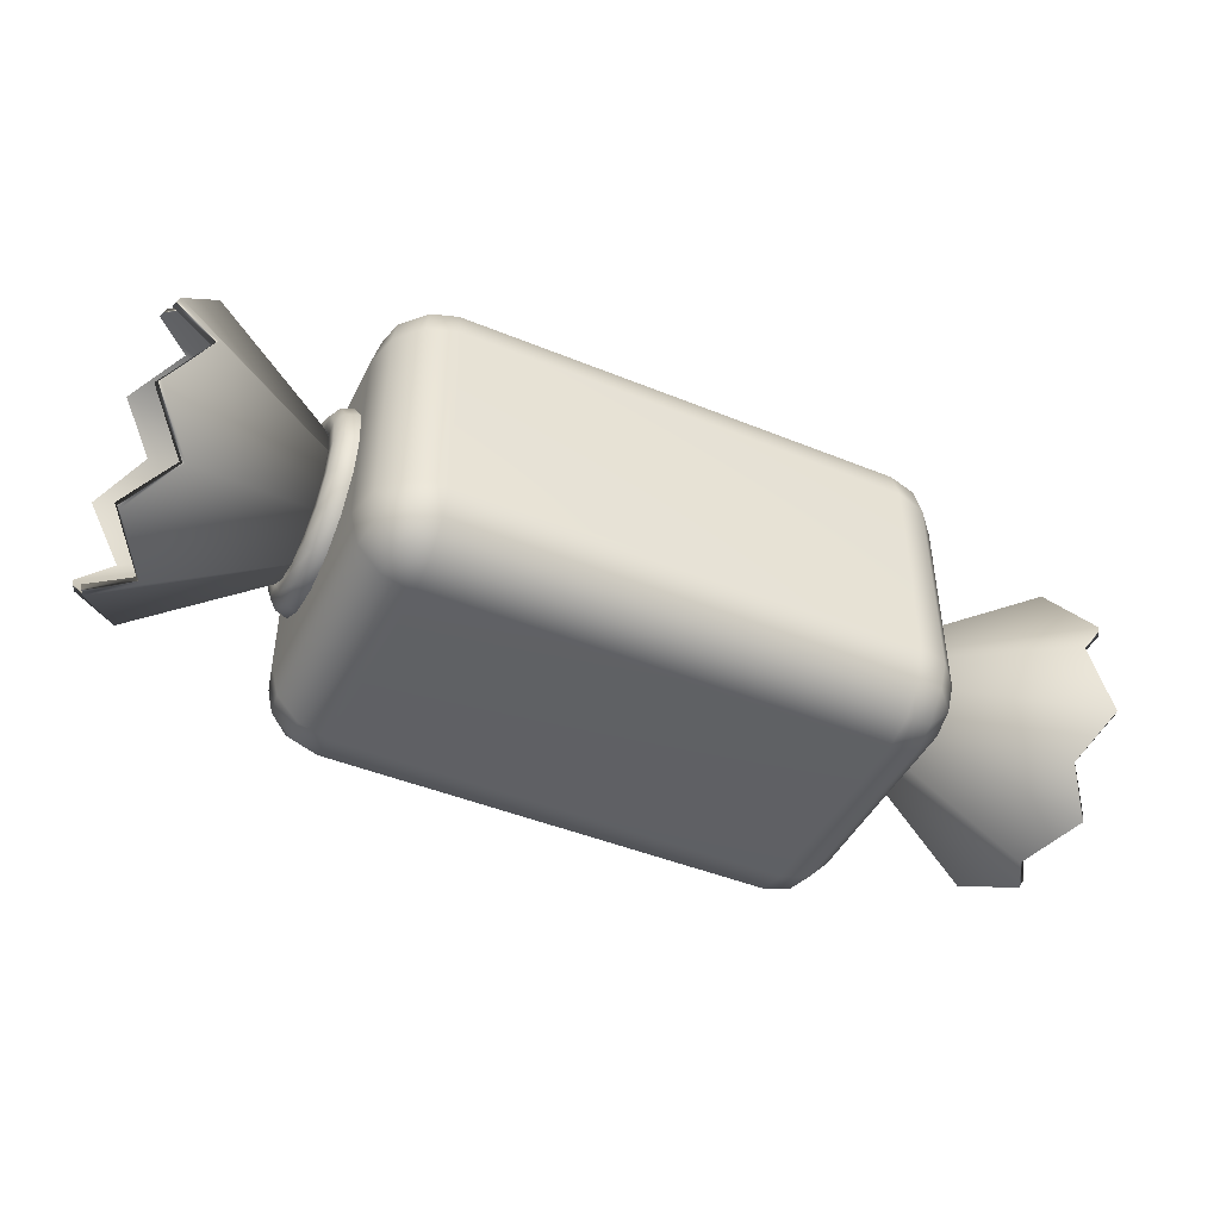
<metadata>
{"format":"obj","ext":"obj","renderer":"f3d","projection":"perspective","resolution":1024,"background":"white","views":[{"elev":-45.1,"azim":154.7,"up":"+Z"}]}
</metadata>
<code>
g default
v -0.6638 -0.32 0.24
v -0.6105 -0.3786 0.24
v -0.5376 -0.4 0.24
v -0.5376 -0.3786 0.32
v -0.5376 -0.32 0.3786
v -0.5376 -0.24 0.4
v -0.6105 -0.24 0.3786
v -0.6638 -0.24 0.32
v -0.6833 -0.24 0.24
v 0.6105 -0.3786 0.24
v 0.6638 -0.32 0.24
v 0.6833 -0.24 0.24
v 0.6638 -0.24 0.32
v 0.6105 -0.24 0.3786
v 0.5376 -0.24 0.4
v 0.5376 -0.32 0.3786
v 0.5376 -0.3786 0.32
v 0.5376 -0.4 0.24
v -0.6105 0.3786 0.24
v -0.6638 0.32 0.24
v -0.6833 0.24 0.24
v -0.6638 0.24 0.32
v -0.6105 0.24 0.3786
v -0.5376 0.24 0.4
v -0.5376 0.32 0.3786
v -0.5376 0.3786 0.32
v -0.5376 0.4 0.24
v 0.6638 0.32 0.24
v 0.6105 0.3786 0.24
v 0.5376 0.4 0.24
v 0.5376 0.3786 0.32
v 0.5376 0.32 0.3786
v 0.5376 0.24 0.4
v 0.6105 0.24 0.3786
v 0.6638 0.24 0.32
v 0.6833 0.24 0.24
v -0.6105 0.24 -0.3786
v -0.6638 0.24 -0.32
v -0.6833 0.24 -0.24
v -0.6638 0.32 -0.24
v -0.6105 0.3786 -0.24
v -0.5376 0.4 -0.24
v -0.5376 0.3786 -0.32
v -0.5376 0.32 -0.3786
v -0.5376 0.24 -0.4
v 0.6638 0.24 -0.32
v 0.6105 0.24 -0.3786
v 0.5376 0.24 -0.4
v 0.5376 0.32 -0.3786
v 0.5376 0.3786 -0.32
v 0.5376 0.4 -0.24
v 0.6105 0.3786 -0.24
v 0.6638 0.32 -0.24
v 0.6833 0.24 -0.24
v -0.6105 -0.3786 -0.24
v -0.6638 -0.32 -0.24
v -0.6833 -0.24 -0.24
v -0.6638 -0.24 -0.32
v -0.6105 -0.24 -0.3786
v -0.5376 -0.24 -0.4
v -0.5376 -0.32 -0.3786
v -0.5376 -0.3786 -0.32
v -0.5376 -0.4 -0.24
v 0.6638 -0.32 -0.24
v 0.6105 -0.3786 -0.24
v 0.5376 -0.4 -0.24
v 0.5376 -0.3786 -0.32
v 0.5376 -0.32 -0.3786
v 0.5376 -0.24 -0.4
v 0.6105 -0.24 -0.3786
v 0.6638 -0.24 -0.32
v 0.6833 -0.24 -0.24
v -0.6528 -0.3091 0.3091
v -0.6006 -0.3665 0.3091
v -0.6006 -0.3091 0.3665
v 0.6006 -0.3665 0.3091
v 0.6528 -0.3091 0.3091
v 0.6006 -0.3091 0.3665
v -0.6006 0.3665 0.3091
v -0.6528 0.3091 0.3091
v -0.6006 0.3091 0.3665
v 0.6528 0.3091 0.3091
v 0.6006 0.3665 0.3091
v 0.6006 0.3091 0.3665
v -0.6006 0.3091 -0.3665
v -0.6528 0.3091 -0.3091
v -0.6006 0.3665 -0.3091
v 0.6528 0.3091 -0.3091
v 0.6006 0.3091 -0.3665
v 0.6006 0.3665 -0.3091
v -0.6006 -0.3665 -0.3091
v -0.6528 -0.3091 -0.3091
v -0.6006 -0.3091 -0.3665
v 0.6528 -0.3091 -0.3091
v 0.6006 -0.3665 -0.3091
v 0.6006 -0.3091 -0.3665
v 1.124 0.2974 -0.1232
v 1.035 0.2337 -0.2484
v 1.124 0.1232 -0.2974
v 1.035 0 -0.3513
v 1.124 -0.1232 -0.2974
v 1.035 -0.2337 -0.2484
v 1.124 -0.2974 -0.1232
v 1.035 -0.3366 -0
v 1.124 -0.2974 0.1232
v 1.035 -0.2337 0.2484
v 1.124 -0.1232 0.2974
v 1.035 -0 0.3513
v 1.124 0.1232 0.2974
v 1.035 0.2337 0.2484
v 1.124 0.2974 0.1232
v 1.035 0.3366 -0
v 0.4805 0 0
v 1.113 0.318 -0.132
v 1.024 0.2458 -0.2618
v 0.4548 0 -0
v 1.113 0.1316 -0.3176
v 1.024 0 -0.3686
v 1.113 -0.1316 -0.3176
v 1.024 -0.2458 -0.2618
v 1.113 -0.318 -0.132
v 1.024 -0.355 -0
v 1.113 -0.318 0.132
v 1.024 -0.2458 0.2618
v 1.113 -0.1316 0.3176
v 1.024 -0 0.3686
v 1.113 0.1316 0.3176
v 1.024 0.2458 0.2618
v 1.113 0.318 0.132
v 1.024 0.355 -0
v 0.6855 0.1309 -0.05422
v 0.6855 0.1002 -0.1002
v 0.6855 0.05422 -0.1309
v 0.6855 0 -0.1417
v 0.6855 -0.05422 -0.1309
v 0.6855 -0.1002 -0.1002
v 0.6855 -0.1309 -0.05422
v 0.6855 -0.1417 -0
v 0.6855 -0.1309 0.05422
v 0.6855 -0.1002 0.1002
v 0.6855 -0.05422 0.1309
v 0.6855 -0 0.1417
v 0.6855 0.05422 0.1309
v 0.6855 0.1002 0.1002
v 0.6855 0.1309 0.05422
v 0.6855 0.1417 0
v 0.7133 0.1392 -0.05767
v 0.7133 0.1066 -0.1066
v 0.7133 0.05767 -0.1392
v 0.7133 0 -0.1507
v 0.7133 -0.05767 -0.1392
v 0.7133 -0.1066 -0.1066
v 0.7133 -0.1392 -0.05767
v 0.7133 -0.1507 -0
v 0.7133 -0.1392 0.05767
v 0.7133 -0.1066 0.1066
v 0.7133 -0.05767 0.1392
v 0.7133 -0 0.1507
v 0.7133 0.05767 0.1392
v 0.7133 0.1066 0.1066
v 0.7133 0.1392 0.05767
v 0.7133 0.1507 0
v 0.7304 0.161 -0.06671
v 0.7304 0.1233 -0.1233
v 0.7304 0.06671 -0.161
v 0.7304 0 -0.1743
v 0.7304 -0.06671 -0.161
v 0.7304 -0.1233 -0.1233
v 0.7304 -0.161 -0.06671
v 0.7304 -0.1743 -0
v 0.7304 -0.161 0.06671
v 0.7304 -0.1233 0.1233
v 0.7304 -0.06671 0.161
v 0.7304 -0 0.1743
v 0.7304 0.06671 0.161
v 0.7304 0.1233 0.1233
v 0.7304 0.161 0.06671
v 0.7304 0.1743 0
v 0.7304 0.188 -0.07787
v 0.7304 0.1439 -0.1439
v 0.7304 0.07787 -0.188
v 0.7304 0 -0.2035
v 0.7304 -0.07787 -0.188
v 0.7304 -0.1439 -0.1439
v 0.7304 -0.188 -0.07787
v 0.7304 -0.2035 -0
v 0.7304 -0.188 0.07787
v 0.7304 -0.1439 0.1439
v 0.7304 -0.07787 0.188
v 0.7304 -0 0.2035
v 0.7304 0.07787 0.188
v 0.7304 0.1439 0.1439
v 0.7304 0.188 0.07787
v 0.7304 0.2035 0
v 0.7133 0.2098 -0.08691
v 0.7133 0.1606 -0.1606
v 0.7133 0.08691 -0.2098
v 0.7133 0 -0.2271
v 0.7133 -0.08691 -0.2098
v 0.7133 -0.1606 -0.1606
v 0.7133 -0.2098 -0.08691
v 0.7133 -0.2271 -0
v 0.7133 -0.2098 0.08691
v 0.7133 -0.1606 0.1606
v 0.7133 -0.08691 0.2098
v 0.7133 -0 0.2271
v 0.7133 0.08691 0.2098
v 0.7133 0.1606 0.1606
v 0.7133 0.2098 0.08691
v 0.7133 0.2271 0
v 0.6855 0.2182 -0.09036
v 0.6855 0.167 -0.167
v 0.6855 0.09036 -0.2182
v 0.6855 0 -0.2361
v 0.6855 -0.09036 -0.2182
v 0.6855 -0.167 -0.167
v 0.6855 -0.2182 -0.09036
v 0.6855 -0.2361 -0
v 0.6855 -0.2182 0.09036
v 0.6855 -0.167 0.167
v 0.6855 -0.09036 0.2182
v 0.6855 -0 0.2361
v 0.6855 0.09036 0.2182
v 0.6855 0.167 0.167
v 0.6855 0.2182 0.09036
v 0.6855 0.2361 0
v 0.6578 0.2098 -0.08691
v 0.6578 0.1606 -0.1606
v 0.6578 0.08691 -0.2098
v 0.6578 0 -0.2271
v 0.6578 -0.08691 -0.2098
v 0.6578 -0.1606 -0.1606
v 0.6578 -0.2098 -0.08691
v 0.6578 -0.2271 -0
v 0.6578 -0.2098 0.08691
v 0.6578 -0.1606 0.1606
v 0.6578 -0.08691 0.2098
v 0.6578 -0 0.2271
v 0.6578 0.08691 0.2098
v 0.6578 0.1606 0.1606
v 0.6578 0.2098 0.08691
v 0.6578 0.2271 -0
v 0.6406 0.188 -0.07787
v 0.6406 0.1439 -0.1439
v 0.6406 0.07787 -0.188
v 0.6406 0 -0.2035
v 0.6406 -0.07787 -0.188
v 0.6406 -0.1439 -0.1439
v 0.6406 -0.188 -0.07787
v 0.6406 -0.2035 -0
v 0.6406 -0.188 0.07787
v 0.6406 -0.1439 0.1439
v 0.6406 -0.07787 0.188
v 0.6406 -0 0.2035
v 0.6406 0.07787 0.188
v 0.6406 0.1439 0.1439
v 0.6406 0.188 0.07787
v 0.6406 0.2035 -0
v 0.6406 0.161 -0.06671
v 0.6406 0.1233 -0.1233
v 0.6406 0.06671 -0.161
v 0.6406 0 -0.1743
v 0.6406 -0.06671 -0.161
v 0.6406 -0.1233 -0.1233
v 0.6406 -0.161 -0.06671
v 0.6406 -0.1743 -0
v 0.6406 -0.161 0.06671
v 0.6406 -0.1233 0.1233
v 0.6406 -0.06671 0.161
v 0.6406 -0 0.1743
v 0.6406 0.06671 0.161
v 0.6406 0.1233 0.1233
v 0.6406 0.161 0.06671
v 0.6406 0.1743 -0
v 0.6578 0.1392 -0.05767
v 0.6578 0.1066 -0.1066
v 0.6578 0.05767 -0.1392
v 0.6578 0 -0.1507
v 0.6578 -0.05767 -0.1392
v 0.6578 -0.1066 -0.1066
v 0.6578 -0.1392 -0.05767
v 0.6578 -0.1507 -0
v 0.6578 -0.1392 0.05767
v 0.6578 -0.1066 0.1066
v 0.6578 -0.05767 0.1392
v 0.6578 -0 0.1507
v 0.6578 0.05767 0.1392
v 0.6578 0.1066 0.1066
v 0.6578 0.1392 0.05767
v 0.6578 0.1507 -0
v -1.124 0.2974 -0.1232
v -1.035 0.2337 -0.2484
v -1.124 0.1232 -0.2974
v -1.035 0 -0.3513
v -1.124 -0.1232 -0.2974
v -1.035 -0.2337 -0.2484
v -1.124 -0.2974 -0.1232
v -1.035 -0.3366 -0
v -1.124 -0.2974 0.1232
v -1.035 -0.2337 0.2484
v -1.124 -0.1232 0.2974
v -1.035 -0 0.3513
v -1.124 0.1232 0.2974
v -1.035 0.2337 0.2484
v -1.124 0.2974 0.1232
v -1.035 0.3366 -0
v -0.4805 0 0
v -1.113 0.318 -0.132
v -1.024 0.2458 -0.2618
v -0.4548 0 -0
v -1.113 0.1316 -0.3176
v -1.024 0 -0.3686
v -1.113 -0.1316 -0.3176
v -1.024 -0.2458 -0.2618
v -1.113 -0.318 -0.132
v -1.024 -0.355 -0
v -1.113 -0.318 0.132
v -1.024 -0.2458 0.2618
v -1.113 -0.1316 0.3176
v -1.024 -0 0.3686
v -1.113 0.1316 0.3176
v -1.024 0.2458 0.2618
v -1.113 0.318 0.132
v -1.024 0.355 -0
v -0.6855 0.1309 -0.05422
v -0.6855 0.1002 -0.1002
v -0.6855 0.05422 -0.1309
v -0.6855 0 -0.1417
v -0.6855 -0.05422 -0.1309
v -0.6855 -0.1002 -0.1002
v -0.6855 -0.1309 -0.05422
v -0.6855 -0.1417 -0
v -0.6855 -0.1309 0.05422
v -0.6855 -0.1002 0.1002
v -0.6855 -0.05422 0.1309
v -0.6855 -0 0.1417
v -0.6855 0.05422 0.1309
v -0.6855 0.1002 0.1002
v -0.6855 0.1309 0.05422
v -0.6855 0.1417 0
v -0.7133 0.1392 -0.05767
v -0.7133 0.1066 -0.1066
v -0.7133 0.05767 -0.1392
v -0.7133 0 -0.1507
v -0.7133 -0.05767 -0.1392
v -0.7133 -0.1066 -0.1066
v -0.7133 -0.1392 -0.05767
v -0.7133 -0.1507 -0
v -0.7133 -0.1392 0.05767
v -0.7133 -0.1066 0.1066
v -0.7133 -0.05767 0.1392
v -0.7133 -0 0.1507
v -0.7133 0.05767 0.1392
v -0.7133 0.1066 0.1066
v -0.7133 0.1392 0.05767
v -0.7133 0.1507 0
v -0.7304 0.161 -0.06671
v -0.7304 0.1233 -0.1233
v -0.7304 0.06671 -0.161
v -0.7304 0 -0.1743
v -0.7304 -0.06671 -0.161
v -0.7304 -0.1233 -0.1233
v -0.7304 -0.161 -0.06671
v -0.7304 -0.1743 -0
v -0.7304 -0.161 0.06671
v -0.7304 -0.1233 0.1233
v -0.7304 -0.06671 0.161
v -0.7304 -0 0.1743
v -0.7304 0.06671 0.161
v -0.7304 0.1233 0.1233
v -0.7304 0.161 0.06671
v -0.7304 0.1743 0
v -0.7304 0.188 -0.07787
v -0.7304 0.1439 -0.1439
v -0.7304 0.07787 -0.188
v -0.7304 0 -0.2035
v -0.7304 -0.07787 -0.188
v -0.7304 -0.1439 -0.1439
v -0.7304 -0.188 -0.07787
v -0.7304 -0.2035 -0
v -0.7304 -0.188 0.07787
v -0.7304 -0.1439 0.1439
v -0.7304 -0.07787 0.188
v -0.7304 -0 0.2035
v -0.7304 0.07787 0.188
v -0.7304 0.1439 0.1439
v -0.7304 0.188 0.07787
v -0.7304 0.2035 0
v -0.7133 0.2098 -0.08691
v -0.7133 0.1606 -0.1606
v -0.7133 0.08691 -0.2098
v -0.7133 0 -0.2271
v -0.7133 -0.08691 -0.2098
v -0.7133 -0.1606 -0.1606
v -0.7133 -0.2098 -0.08691
v -0.7133 -0.2271 -0
v -0.7133 -0.2098 0.08691
v -0.7133 -0.1606 0.1606
v -0.7133 -0.08691 0.2098
v -0.7133 -0 0.2271
v -0.7133 0.08691 0.2098
v -0.7133 0.1606 0.1606
v -0.7133 0.2098 0.08691
v -0.7133 0.2271 0
v -0.6855 0.2182 -0.09036
v -0.6855 0.167 -0.167
v -0.6855 0.09036 -0.2182
v -0.6855 0 -0.2361
v -0.6855 -0.09036 -0.2182
v -0.6855 -0.167 -0.167
v -0.6855 -0.2182 -0.09036
v -0.6855 -0.2361 -0
v -0.6855 -0.2182 0.09036
v -0.6855 -0.167 0.167
v -0.6855 -0.09036 0.2182
v -0.6855 -0 0.2361
v -0.6855 0.09036 0.2182
v -0.6855 0.167 0.167
v -0.6855 0.2182 0.09036
v -0.6855 0.2361 0
v -0.6578 0.2098 -0.08691
v -0.6578 0.1606 -0.1606
v -0.6578 0.08691 -0.2098
v -0.6578 0 -0.2271
v -0.6578 -0.08691 -0.2098
v -0.6578 -0.1606 -0.1606
v -0.6578 -0.2098 -0.08691
v -0.6578 -0.2271 -0
v -0.6578 -0.2098 0.08691
v -0.6578 -0.1606 0.1606
v -0.6578 -0.08691 0.2098
v -0.6578 -0 0.2271
v -0.6578 0.08691 0.2098
v -0.6578 0.1606 0.1606
v -0.6578 0.2098 0.08691
v -0.6578 0.2271 0
v -0.6406 0.188 -0.07787
v -0.6406 0.1439 -0.1439
v -0.6406 0.07787 -0.188
v -0.6406 0 -0.2035
v -0.6406 -0.07787 -0.188
v -0.6406 -0.1439 -0.1439
v -0.6406 -0.188 -0.07787
v -0.6406 -0.2035 -0
v -0.6406 -0.188 0.07787
v -0.6406 -0.1439 0.1439
v -0.6406 -0.07787 0.188
v -0.6406 -0 0.2035
v -0.6406 0.07787 0.188
v -0.6406 0.1439 0.1439
v -0.6406 0.188 0.07787
v -0.6406 0.2035 0
v -0.6406 0.161 -0.06671
v -0.6406 0.1233 -0.1233
v -0.6406 0.06671 -0.161
v -0.6406 0 -0.1743
v -0.6406 -0.06671 -0.161
v -0.6406 -0.1233 -0.1233
v -0.6406 -0.161 -0.06671
v -0.6406 -0.1743 -0
v -0.6406 -0.161 0.06671
v -0.6406 -0.1233 0.1233
v -0.6406 -0.06671 0.161
v -0.6406 -0 0.1743
v -0.6406 0.06671 0.161
v -0.6406 0.1233 0.1233
v -0.6406 0.161 0.06671
v -0.6406 0.1743 0
v -0.6578 0.1392 -0.05767
v -0.6578 0.1066 -0.1066
v -0.6578 0.05767 -0.1392
v -0.6578 0 -0.1507
v -0.6578 -0.05767 -0.1392
v -0.6578 -0.1066 -0.1066
v -0.6578 -0.1392 -0.05767
v -0.6578 -0.1507 -0
v -0.6578 -0.1392 0.05767
v -0.6578 -0.1066 0.1066
v -0.6578 -0.05767 0.1392
v -0.6578 -0 0.1507
v -0.6578 0.05767 0.1392
v -0.6578 0.1066 0.1066
v -0.6578 0.1392 0.05767
v -0.6578 0.1507 0
g polySurface5
f 3 2 55 63
f 2 1 56 55
f 1 9 57 56
f 6 5 16 15
f 5 4 17 16
f 4 3 18 17
f 9 8 22 21
f 8 7 23 22
f 7 6 24 23
f 12 11 64 72
f 11 10 65 64
f 10 18 66 65
f 15 14 34 33
f 14 13 35 34
f 13 12 36 35
f 21 20 40 39
f 20 19 41 40
f 19 27 42 41
f 27 26 31 30
f 26 25 32 31
f 25 24 33 32
f 30 29 52 51
f 29 28 53 52
f 28 36 54 53
f 39 38 58 57
f 38 37 59 58
f 37 45 60 59
f 45 44 49 48
f 44 43 50 49
f 43 42 51 50
f 48 47 70 69
f 47 46 71 70
f 46 54 72 71
f 63 62 67 66
f 62 61 68 67
f 61 60 69 68
f 6 15 33 24
f 27 30 51 42
f 45 48 69 60
f 63 66 18 3
f 12 72 54 36
f 57 9 21 39
f 8 9 1 73
f 73 1 2 74
f 2 3 4 74
f 74 4 5 75
f 5 6 7 75
f 75 7 8 73
f 73 74 75
f 17 18 10 76
f 76 10 11 77
f 11 12 13 77
f 77 13 14 78
f 14 15 16 78
f 78 16 17 76
f 76 77 78
f 26 27 19 79
f 79 19 20 80
f 20 21 22 80
f 80 22 23 81
f 23 24 25 81
f 81 25 26 79
f 79 80 81
f 35 36 28 82
f 82 28 29 83
f 29 30 31 83
f 83 31 32 84
f 32 33 34 84
f 84 34 35 82
f 82 83 84
f 44 45 37 85
f 85 37 38 86
f 38 39 40 86
f 86 40 41 87
f 41 42 43 87
f 87 43 44 85
f 85 86 87
f 53 54 46 88
f 88 46 47 89
f 47 48 49 89
f 89 49 50 90
f 50 51 52 90
f 90 52 53 88
f 88 89 90
f 62 63 55 91
f 91 55 56 92
f 56 57 58 92
f 92 58 59 93
f 59 60 61 93
f 93 61 62 91
f 91 92 93
f 71 72 64 94
f 94 64 65 95
f 65 66 67 95
f 95 67 68 96
f 68 69 70 96
f 96 70 71 94
f 94 95 96
f 114 115 116
f 115 117 116
f 117 118 116
f 118 119 116
f 119 120 116
f 120 121 116
f 121 122 116
f 122 123 116
f 123 124 116
f 124 125 116
f 125 126 116
f 126 127 116
f 127 128 116
f 128 129 116
f 129 130 116
f 130 114 116
f 97 113 98
f 98 113 99
f 99 113 100
f 100 113 101
f 101 113 102
f 102 113 103
f 103 113 104
f 104 113 105
f 105 113 106
f 106 113 107
f 107 113 108
f 108 113 109
f 109 113 110
f 110 113 111
f 111 113 112
f 112 113 97
f 97 98 115 114
f 98 99 117 115
f 99 100 118 117
f 100 101 119 118
f 101 102 120 119
f 102 103 121 120
f 103 104 122 121
f 104 105 123 122
f 105 106 124 123
f 106 107 125 124
f 107 108 126 125
f 108 109 127 126
f 109 110 128 127
f 110 111 129 128
f 111 112 130 129
f 112 97 114 130
f 132 148 147 131
f 133 149 148 132
f 134 150 149 133
f 135 151 150 134
f 136 152 151 135
f 137 153 152 136
f 138 154 153 137
f 139 155 154 138
f 140 156 155 139
f 141 157 156 140
f 142 158 157 141
f 143 159 158 142
f 144 160 159 143
f 145 161 160 144
f 146 162 161 145
f 131 147 162 146
f 148 164 163 147
f 149 165 164 148
f 150 166 165 149
f 151 167 166 150
f 152 168 167 151
f 153 169 168 152
f 154 170 169 153
f 155 171 170 154
f 156 172 171 155
f 157 173 172 156
f 158 174 173 157
f 159 175 174 158
f 160 176 175 159
f 161 177 176 160
f 162 178 177 161
f 147 163 178 162
f 164 180 179 163
f 165 181 180 164
f 166 182 181 165
f 167 183 182 166
f 168 184 183 167
f 169 185 184 168
f 170 186 185 169
f 171 187 186 170
f 172 188 187 171
f 173 189 188 172
f 174 190 189 173
f 175 191 190 174
f 176 192 191 175
f 177 193 192 176
f 178 194 193 177
f 163 179 194 178
f 180 196 195 179
f 181 197 196 180
f 182 198 197 181
f 183 199 198 182
f 184 200 199 183
f 185 201 200 184
f 186 202 201 185
f 187 203 202 186
f 188 204 203 187
f 189 205 204 188
f 190 206 205 189
f 191 207 206 190
f 192 208 207 191
f 193 209 208 192
f 194 210 209 193
f 179 195 210 194
f 196 212 211 195
f 197 213 212 196
f 198 214 213 197
f 199 215 214 198
f 200 216 215 199
f 201 217 216 200
f 202 218 217 201
f 203 219 218 202
f 204 220 219 203
f 205 221 220 204
f 206 222 221 205
f 207 223 222 206
f 208 224 223 207
f 209 225 224 208
f 210 226 225 209
f 195 211 226 210
f 212 228 227 211
f 213 229 228 212
f 214 230 229 213
f 215 231 230 214
f 216 232 231 215
f 217 233 232 216
f 218 234 233 217
f 219 235 234 218
f 220 236 235 219
f 221 237 236 220
f 222 238 237 221
f 223 239 238 222
f 224 240 239 223
f 225 241 240 224
f 226 242 241 225
f 211 227 242 226
f 228 244 243 227
f 229 245 244 228
f 230 246 245 229
f 231 247 246 230
f 232 248 247 231
f 233 249 248 232
f 234 250 249 233
f 235 251 250 234
f 236 252 251 235
f 237 253 252 236
f 238 254 253 237
f 239 255 254 238
f 240 256 255 239
f 241 257 256 240
f 242 258 257 241
f 227 243 258 242
f 244 260 259 243
f 245 261 260 244
f 246 262 261 245
f 247 263 262 246
f 248 264 263 247
f 249 265 264 248
f 250 266 265 249
f 251 267 266 250
f 252 268 267 251
f 253 269 268 252
f 254 270 269 253
f 255 271 270 254
f 256 272 271 255
f 257 273 272 256
f 258 274 273 257
f 243 259 274 258
f 260 276 275 259
f 261 277 276 260
f 262 278 277 261
f 263 279 278 262
f 264 280 279 263
f 265 281 280 264
f 266 282 281 265
f 267 283 282 266
f 268 284 283 267
f 269 285 284 268
f 270 286 285 269
f 271 287 286 270
f 272 288 287 271
f 273 289 288 272
f 274 290 289 273
f 259 275 290 274
f 276 132 131 275
f 277 133 132 276
f 278 134 133 277
f 279 135 134 278
f 280 136 135 279
f 281 137 136 280
f 282 138 137 281
f 283 139 138 282
f 284 140 139 283
f 285 141 140 284
f 286 142 141 285
f 287 143 142 286
f 288 144 143 287
f 289 145 144 288
f 290 146 145 289
f 275 131 146 290
f 308 310 309
f 309 310 311
f 311 310 312
f 312 310 313
f 313 310 314
f 314 310 315
f 315 310 316
f 316 310 317
f 317 310 318
f 318 310 319
f 319 310 320
f 320 310 321
f 321 310 322
f 322 310 323
f 323 310 324
f 324 310 308
f 291 292 307
f 292 293 307
f 293 294 307
f 294 295 307
f 295 296 307
f 296 297 307
f 297 298 307
f 298 299 307
f 299 300 307
f 300 301 307
f 301 302 307
f 302 303 307
f 303 304 307
f 304 305 307
f 305 306 307
f 306 291 307
f 291 308 309 292
f 292 309 311 293
f 293 311 312 294
f 294 312 313 295
f 295 313 314 296
f 296 314 315 297
f 297 315 316 298
f 298 316 317 299
f 299 317 318 300
f 300 318 319 301
f 301 319 320 302
f 302 320 321 303
f 303 321 322 304
f 304 322 323 305
f 305 323 324 306
f 306 324 308 291
f 326 325 341 342
f 327 326 342 343
f 328 327 343 344
f 329 328 344 345
f 330 329 345 346
f 331 330 346 347
f 332 331 347 348
f 333 332 348 349
f 334 333 349 350
f 335 334 350 351
f 336 335 351 352
f 337 336 352 353
f 338 337 353 354
f 339 338 354 355
f 340 339 355 356
f 325 340 356 341
f 342 341 357 358
f 343 342 358 359
f 344 343 359 360
f 345 344 360 361
f 346 345 361 362
f 347 346 362 363
f 348 347 363 364
f 349 348 364 365
f 350 349 365 366
f 351 350 366 367
f 352 351 367 368
f 353 352 368 369
f 354 353 369 370
f 355 354 370 371
f 356 355 371 372
f 341 356 372 357
f 358 357 373 374
f 359 358 374 375
f 360 359 375 376
f 361 360 376 377
f 362 361 377 378
f 363 362 378 379
f 364 363 379 380
f 365 364 380 381
f 366 365 381 382
f 367 366 382 383
f 368 367 383 384
f 369 368 384 385
f 370 369 385 386
f 371 370 386 387
f 372 371 387 388
f 357 372 388 373
f 374 373 389 390
f 375 374 390 391
f 376 375 391 392
f 377 376 392 393
f 378 377 393 394
f 379 378 394 395
f 380 379 395 396
f 381 380 396 397
f 382 381 397 398
f 383 382 398 399
f 384 383 399 400
f 385 384 400 401
f 386 385 401 402
f 387 386 402 403
f 388 387 403 404
f 373 388 404 389
f 390 389 405 406
f 391 390 406 407
f 392 391 407 408
f 393 392 408 409
f 394 393 409 410
f 395 394 410 411
f 396 395 411 412
f 397 396 412 413
f 398 397 413 414
f 399 398 414 415
f 400 399 415 416
f 401 400 416 417
f 402 401 417 418
f 403 402 418 419
f 404 403 419 420
f 389 404 420 405
f 406 405 421 422
f 407 406 422 423
f 408 407 423 424
f 409 408 424 425
f 410 409 425 426
f 411 410 426 427
f 412 411 427 428
f 413 412 428 429
f 414 413 429 430
f 415 414 430 431
f 416 415 431 432
f 417 416 432 433
f 418 417 433 434
f 419 418 434 435
f 420 419 435 436
f 405 420 436 421
f 422 421 437 438
f 423 422 438 439
f 424 423 439 440
f 425 424 440 441
f 426 425 441 442
f 427 426 442 443
f 428 427 443 444
f 429 428 444 445
f 430 429 445 446
f 431 430 446 447
f 432 431 447 448
f 433 432 448 449
f 434 433 449 450
f 435 434 450 451
f 436 435 451 452
f 421 436 452 437
f 438 437 453 454
f 439 438 454 455
f 440 439 455 456
f 441 440 456 457
f 442 441 457 458
f 443 442 458 459
f 444 443 459 460
f 445 444 460 461
f 446 445 461 462
f 447 446 462 463
f 448 447 463 464
f 449 448 464 465
f 450 449 465 466
f 451 450 466 467
f 452 451 467 468
f 437 452 468 453
f 454 453 469 470
f 455 454 470 471
f 456 455 471 472
f 457 456 472 473
f 458 457 473 474
f 459 458 474 475
f 460 459 475 476
f 461 460 476 477
f 462 461 477 478
f 463 462 478 479
f 464 463 479 480
f 465 464 480 481
f 466 465 481 482
f 467 466 482 483
f 468 467 483 484
f 453 468 484 469
f 470 469 325 326
f 471 470 326 327
f 472 471 327 328
f 473 472 328 329
f 474 473 329 330
f 475 474 330 331
f 476 475 331 332
f 477 476 332 333
f 478 477 333 334
f 479 478 334 335
f 480 479 335 336
f 481 480 336 337
f 482 481 337 338
f 483 482 338 339
f 484 483 339 340
f 469 484 340 325

</code>
